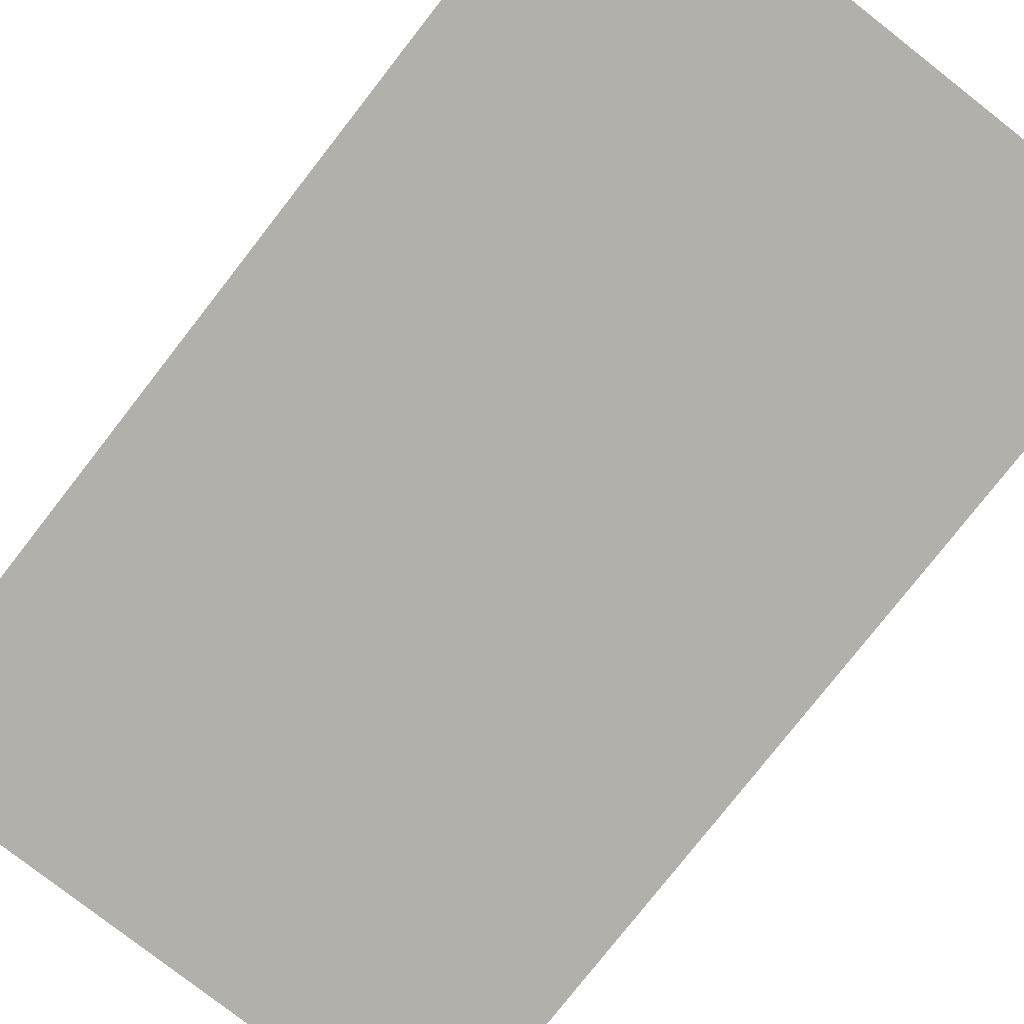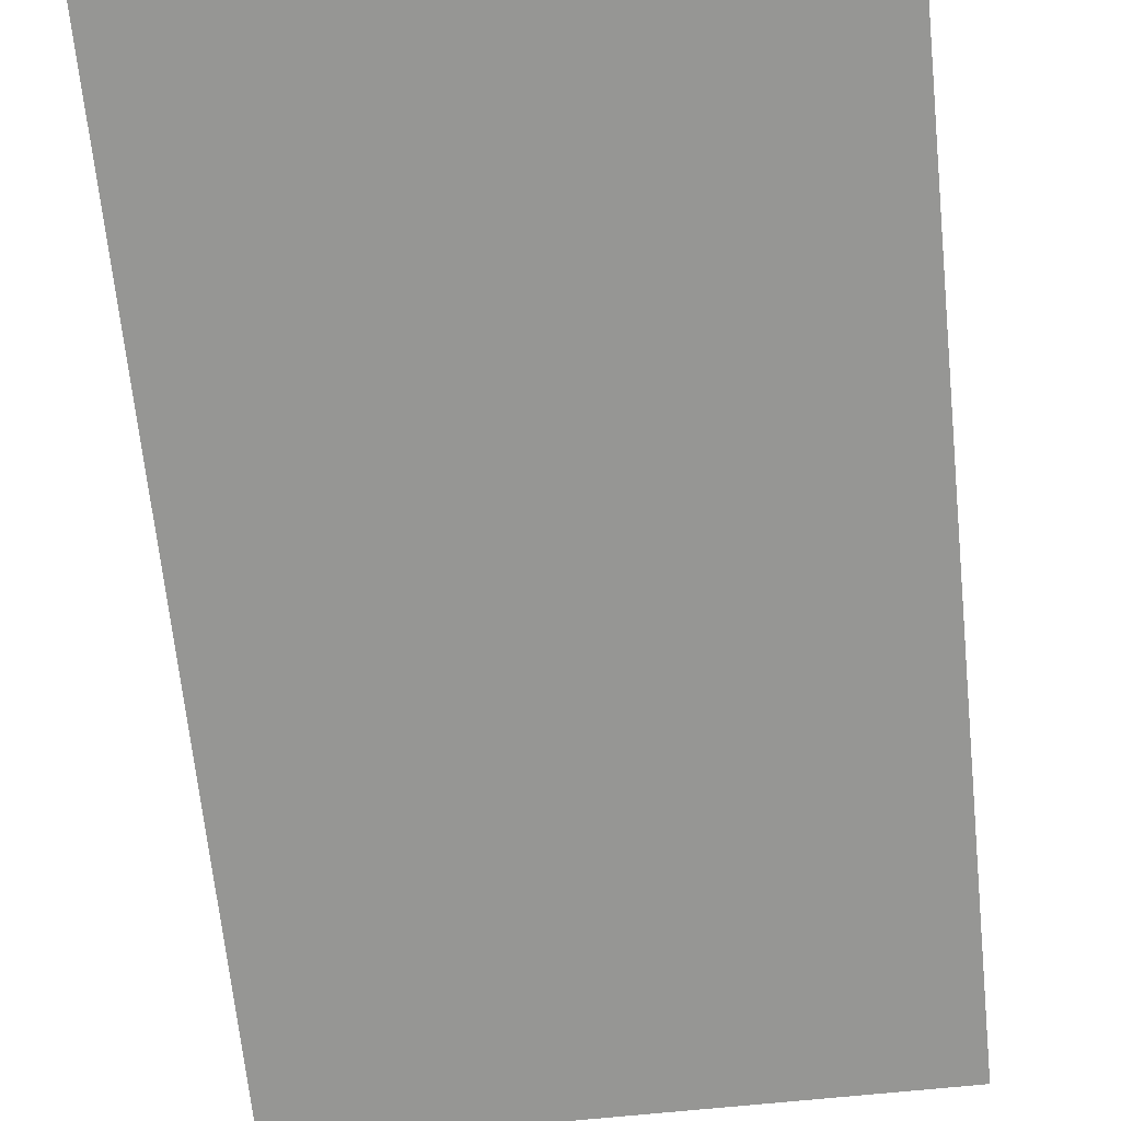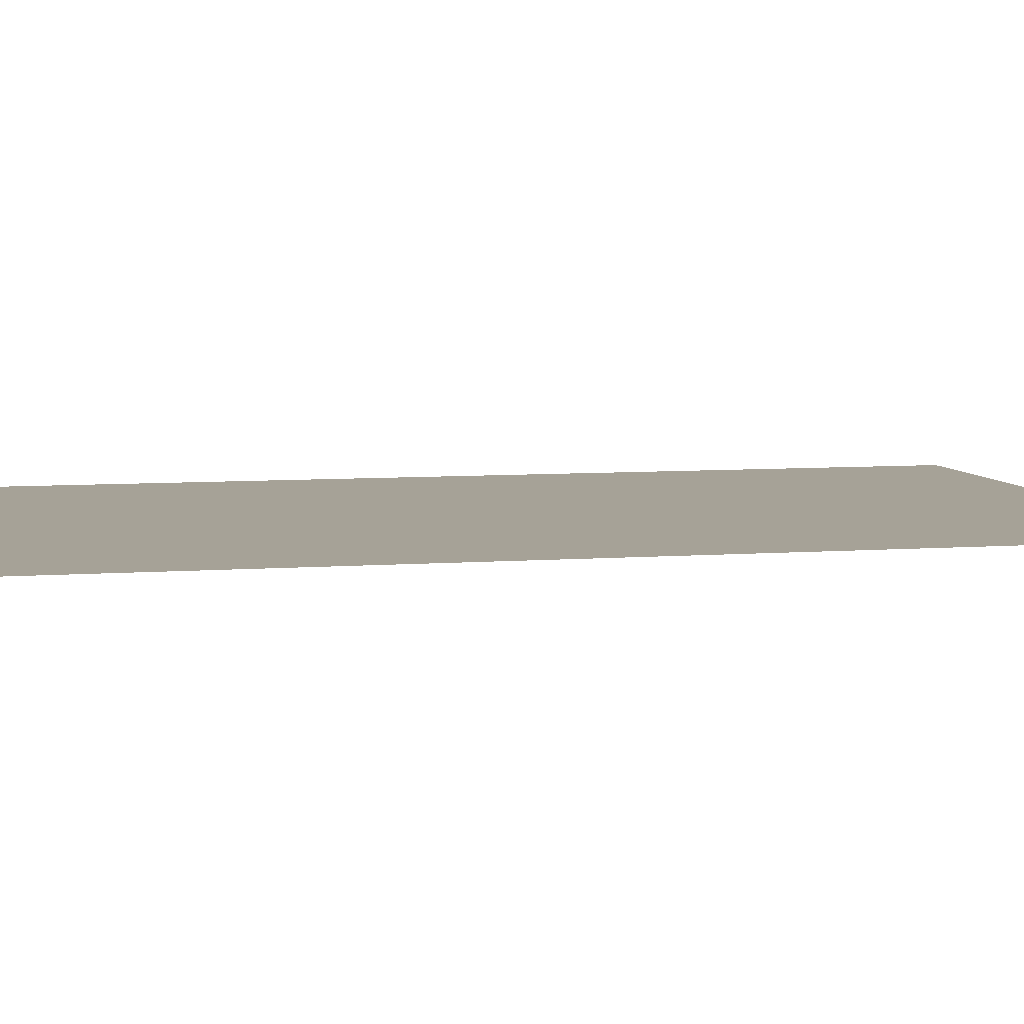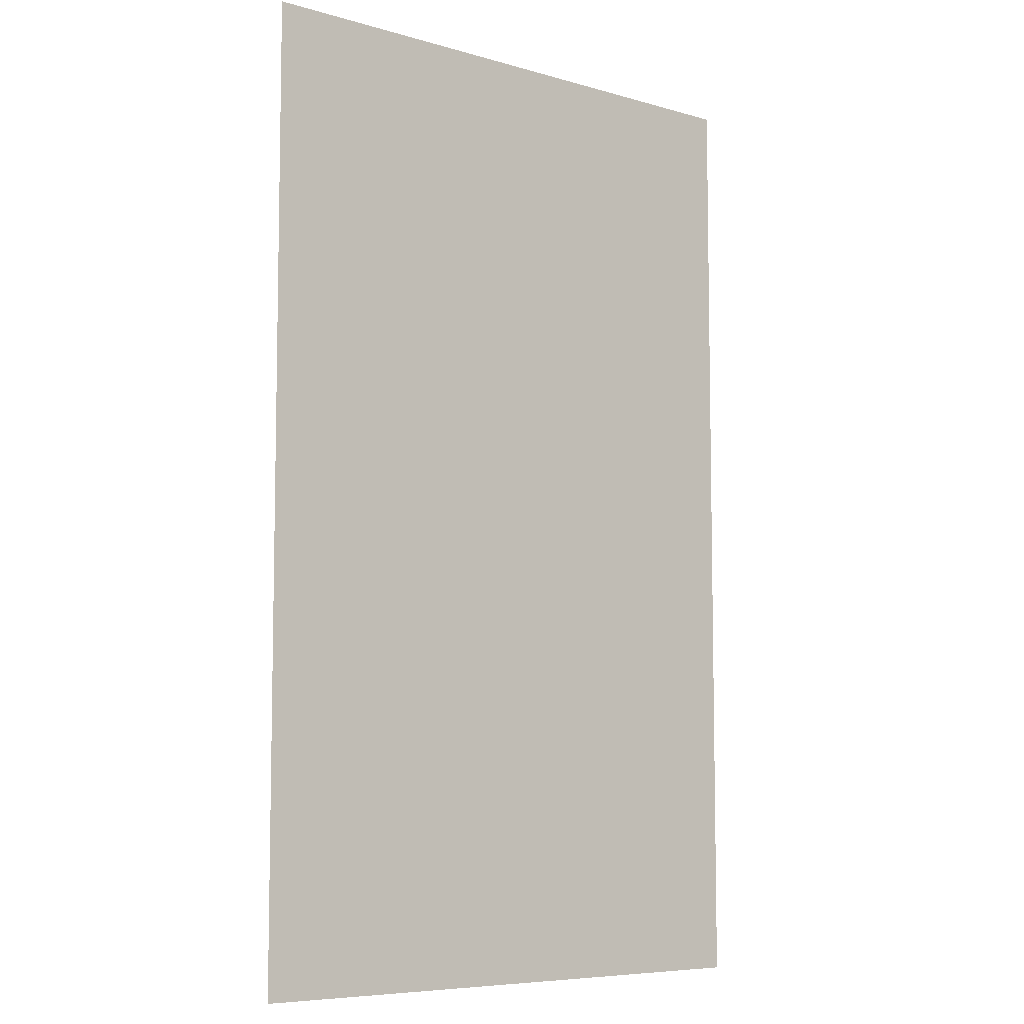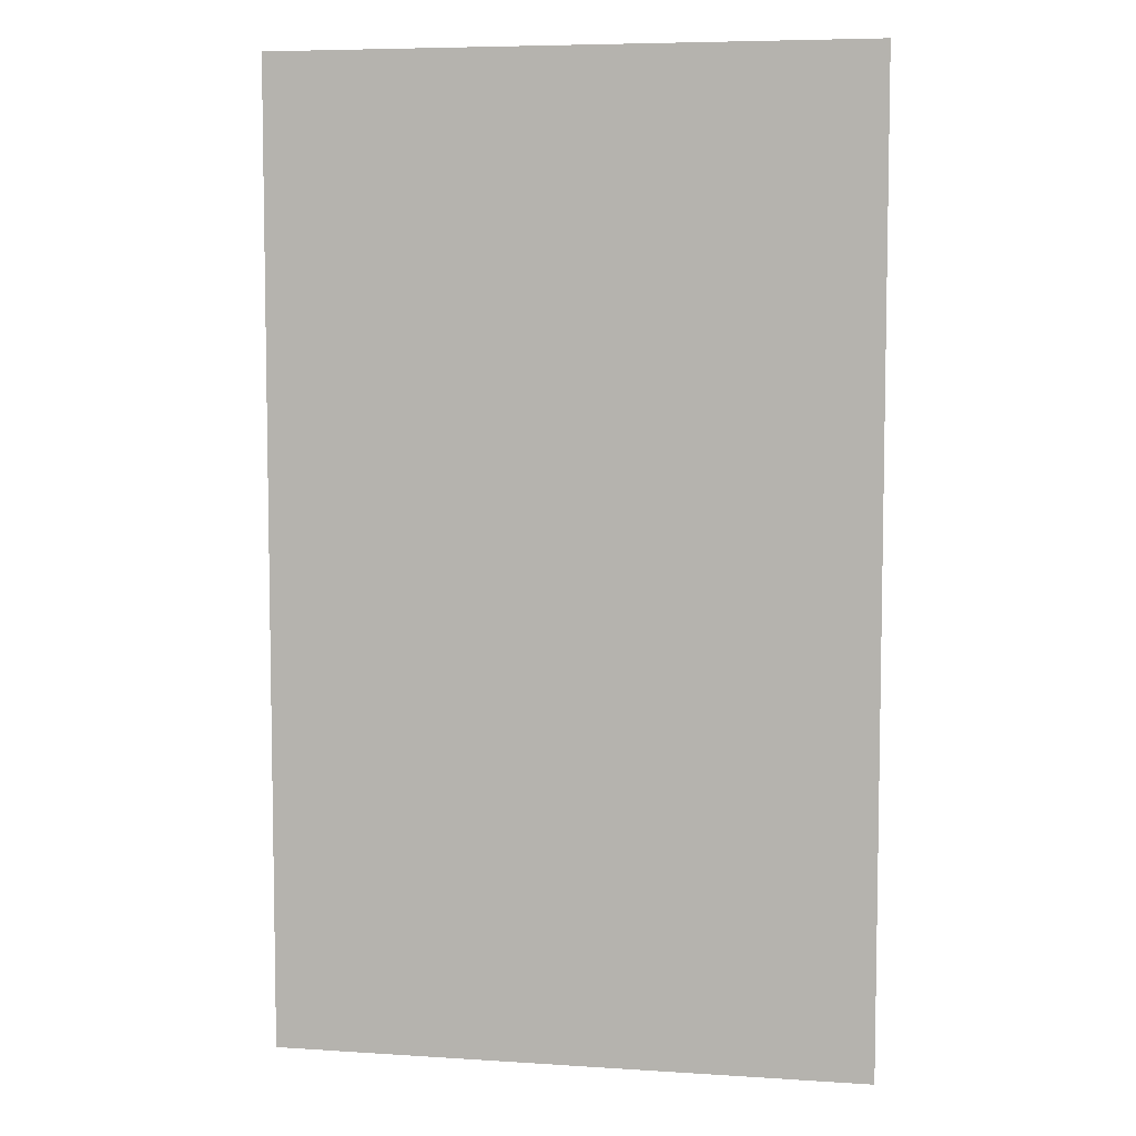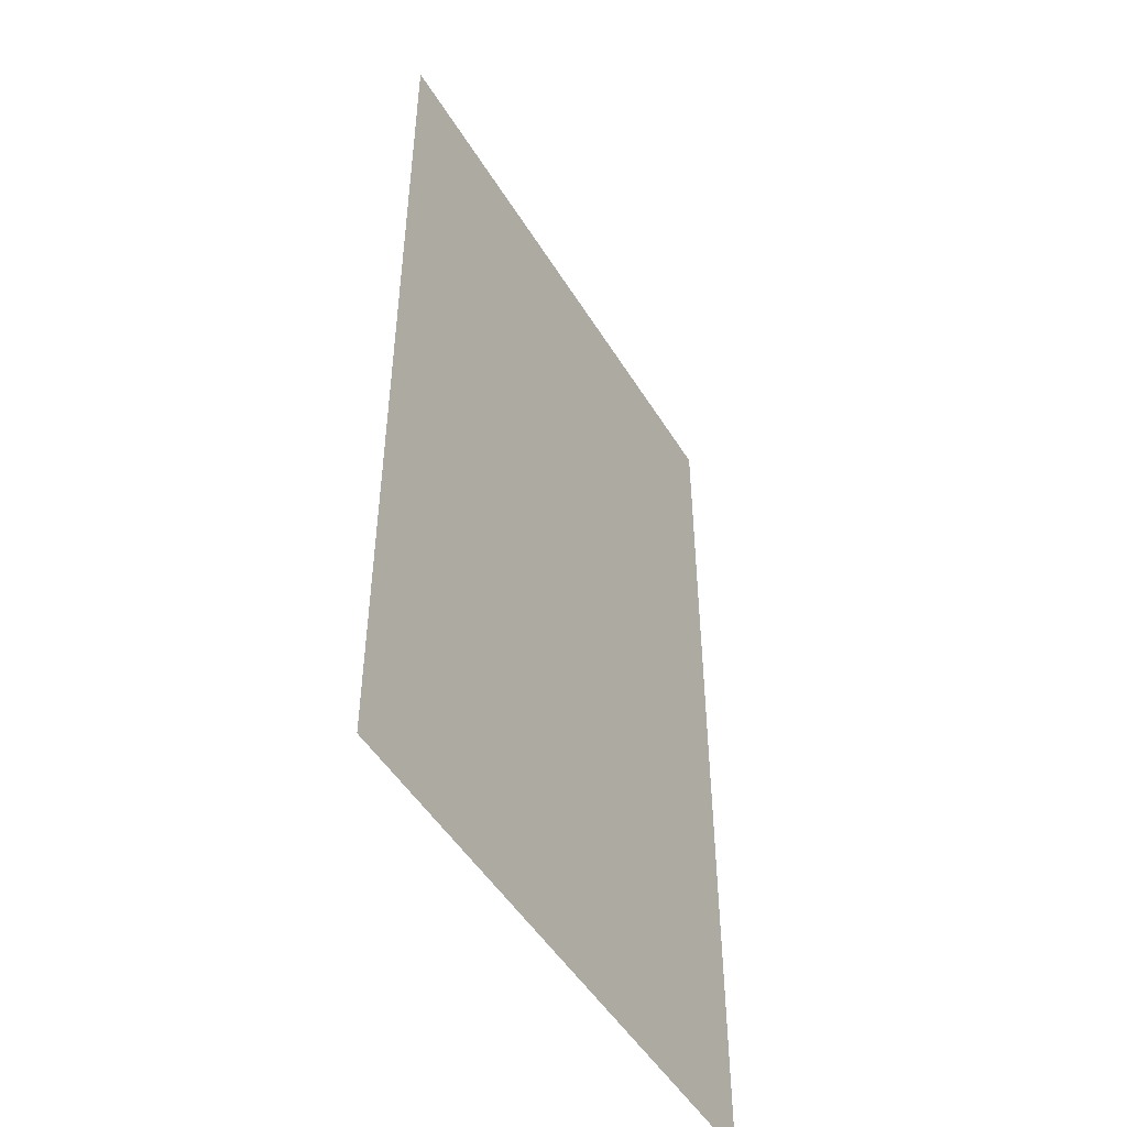
<metadata>
{"format":"obj","ext":"obj","renderer":"f3d","projection":"perspective","resolution":1024,"background":"white","views":[{"elev":-78.4,"azim":-38.0,"up":"+Y"},{"elev":-67.7,"azim":5.9,"up":"+Y"},{"elev":6.5,"azim":-103.1,"up":"+Y"},{"elev":-7.2,"azim":-39.6,"up":"+Z"},{"elev":6.5,"azim":10.9,"up":"+Z"},{"elev":-49.4,"azim":120.3,"up":"+Z"}]}
</metadata>
<code>
o michi
v -0.304 0 0.5
v 0.304 0 0.5
v -0.304 0 -0.5
v 0.304 0 -0.5
f 1 2 4 3

</code>
